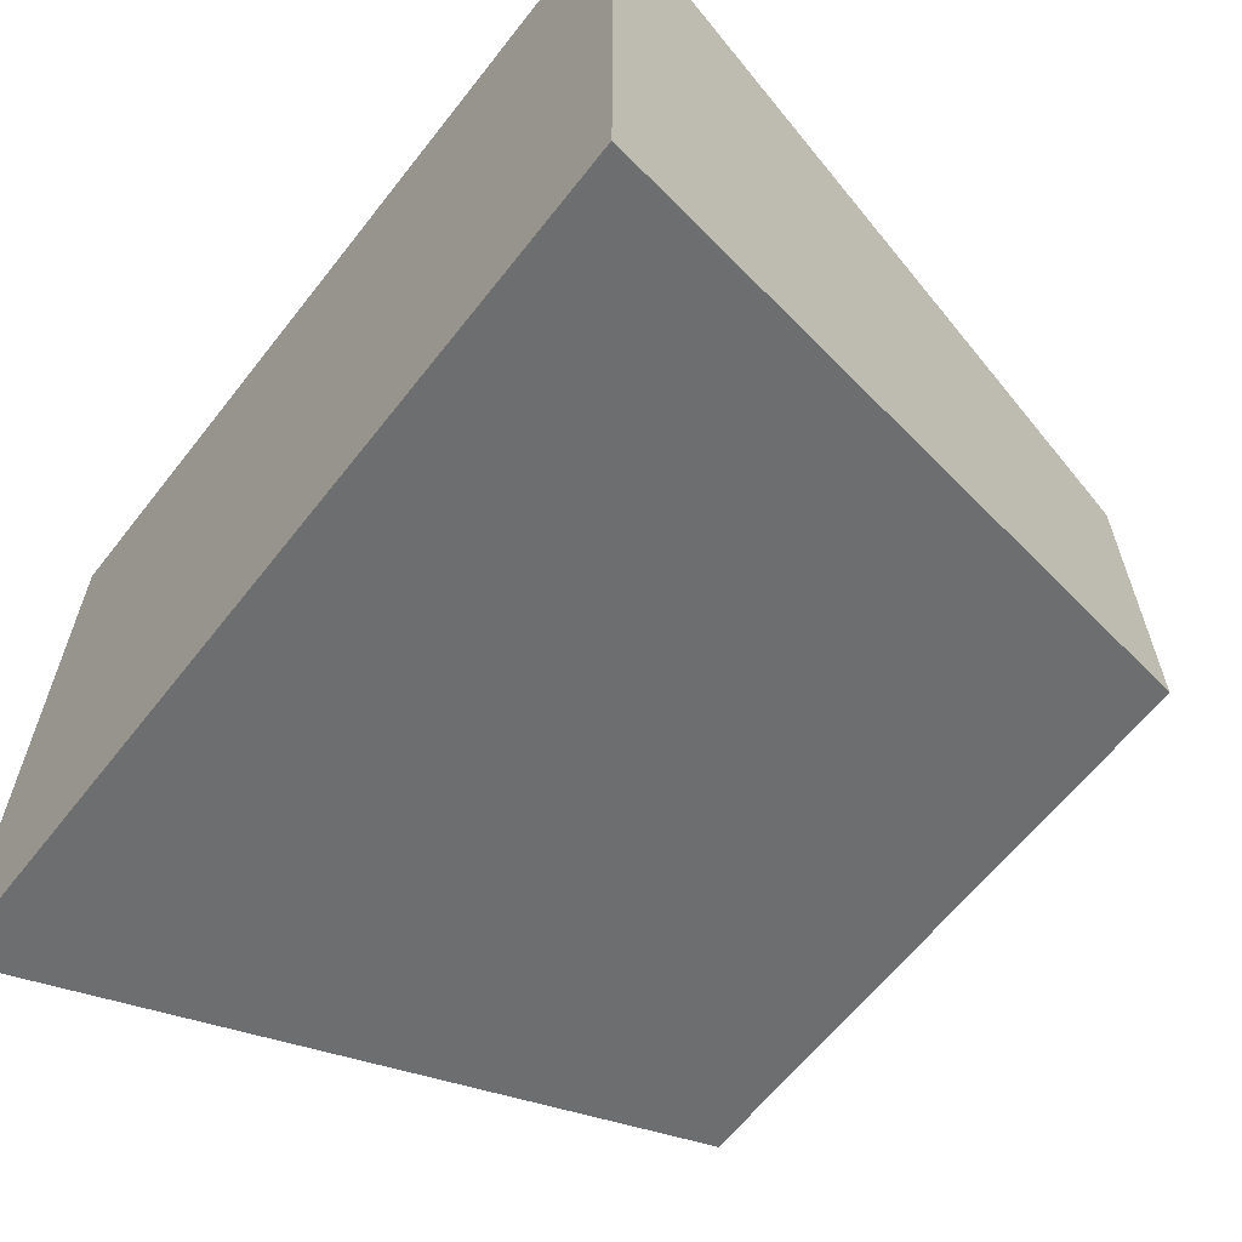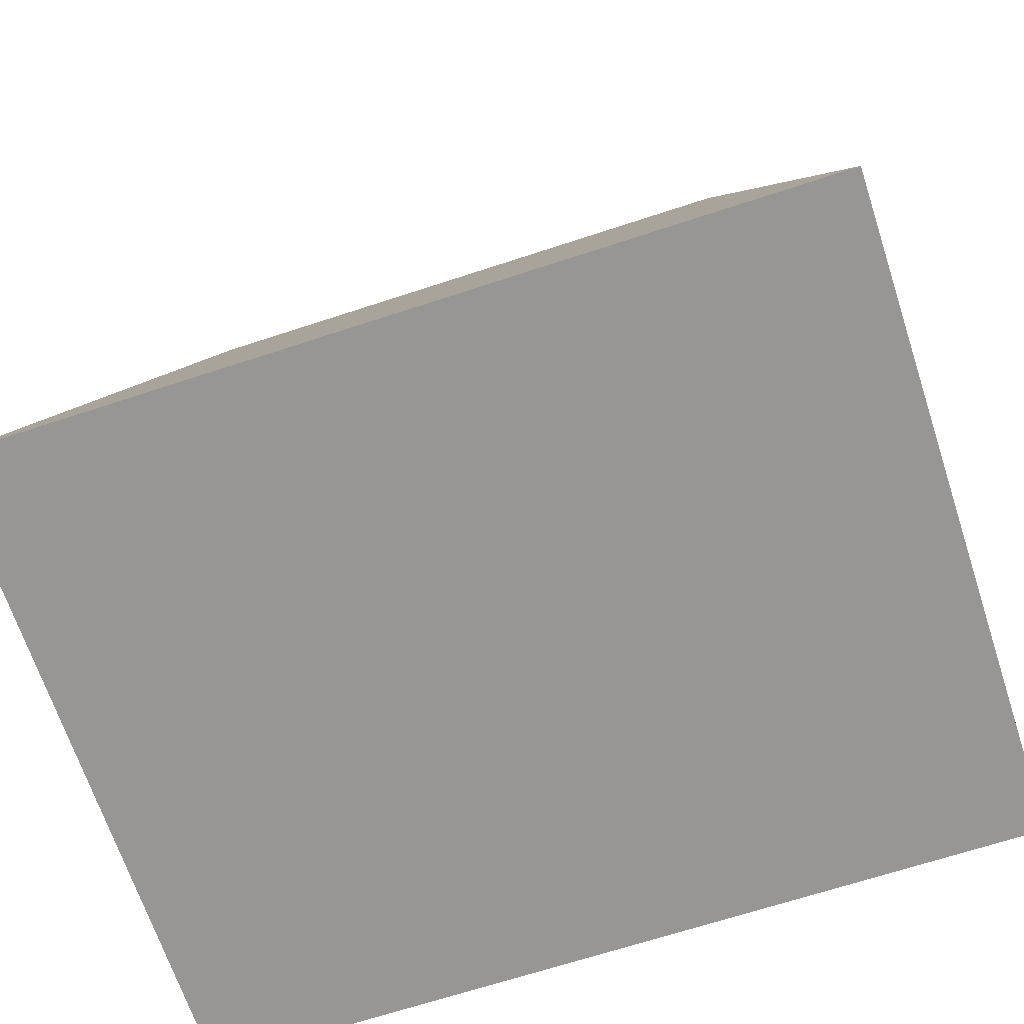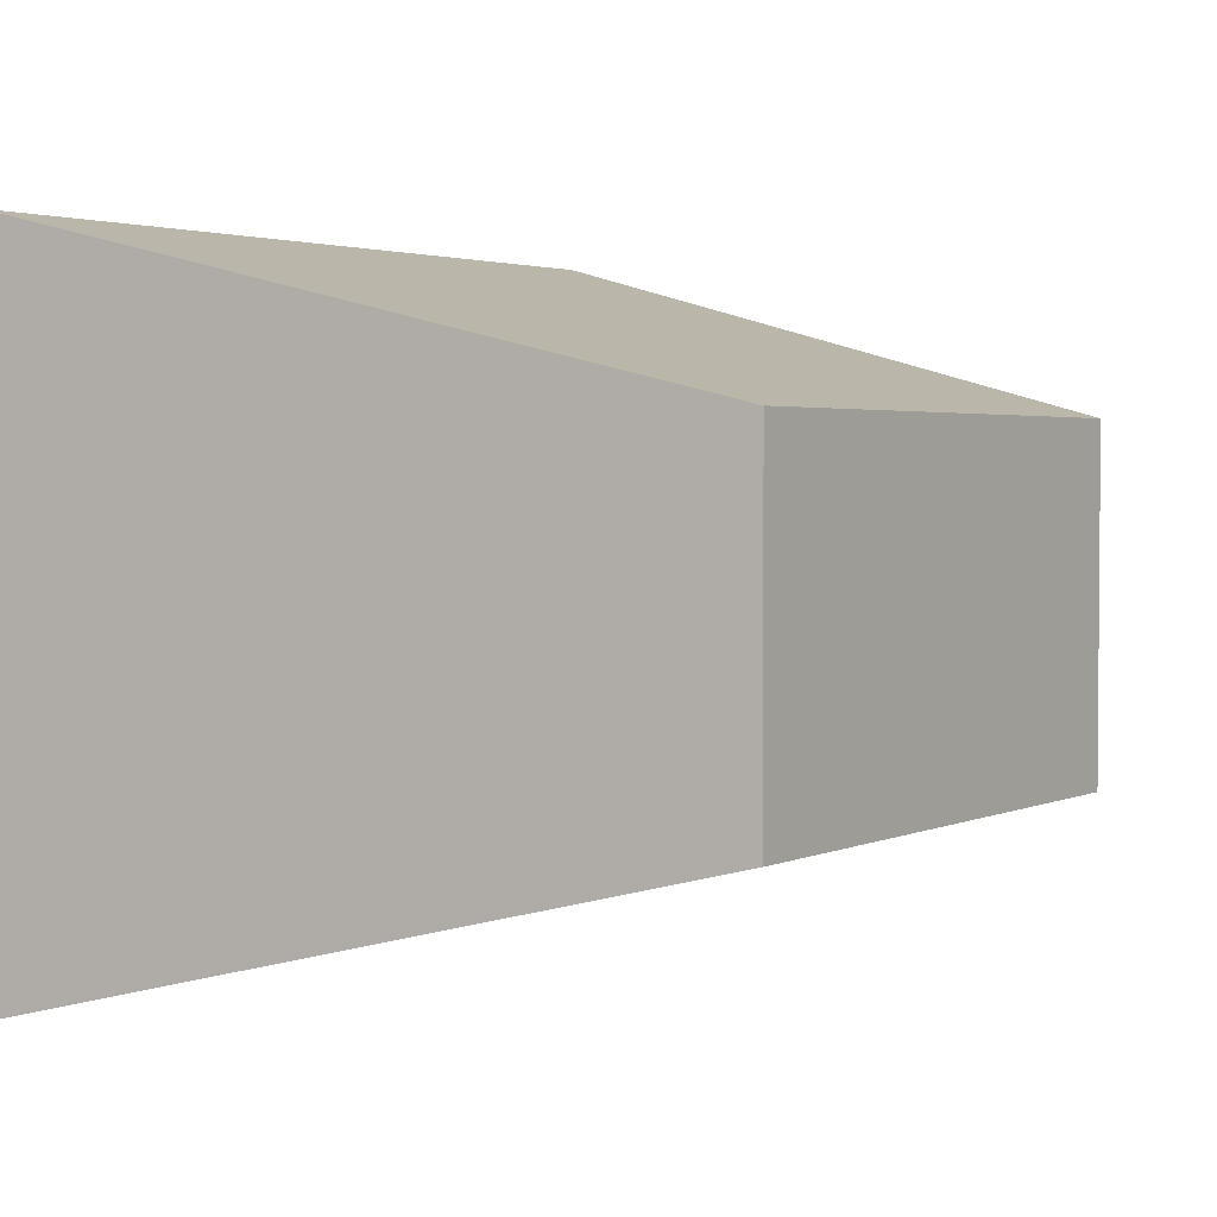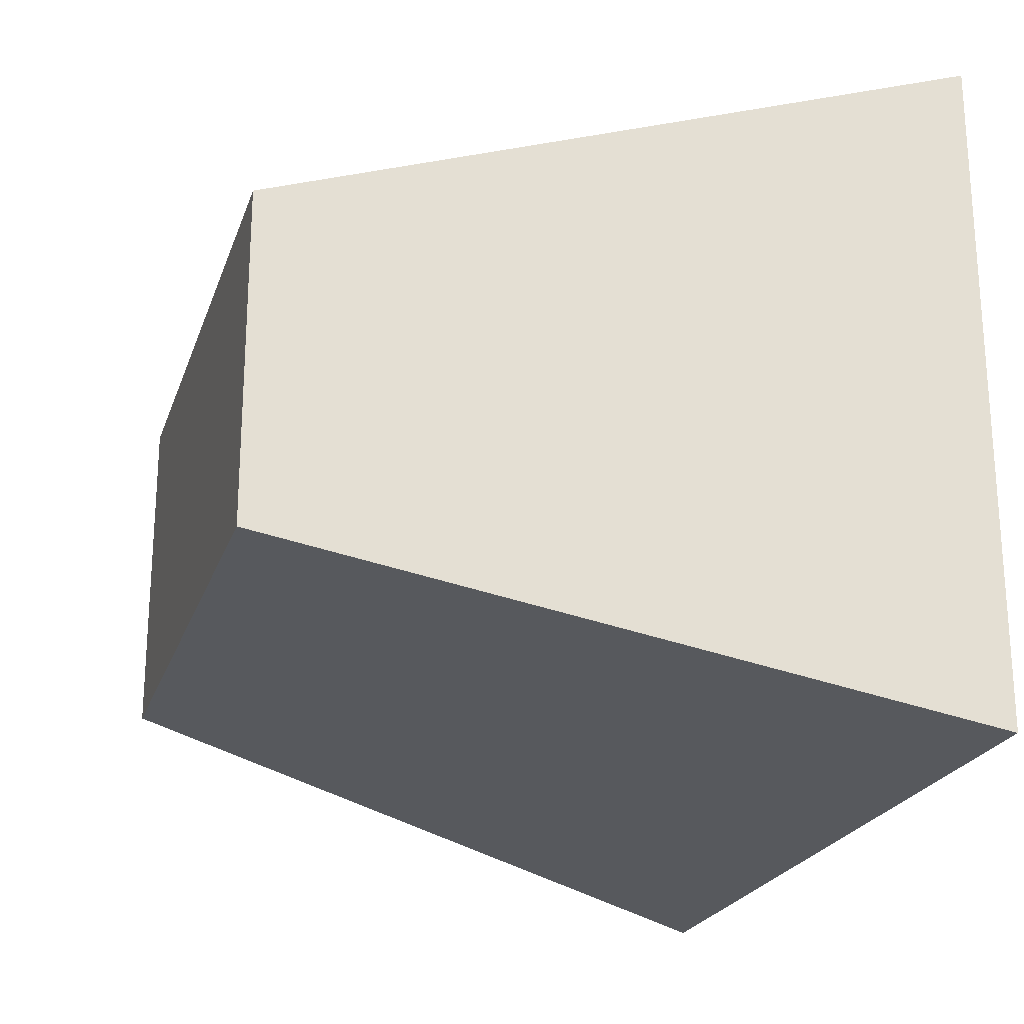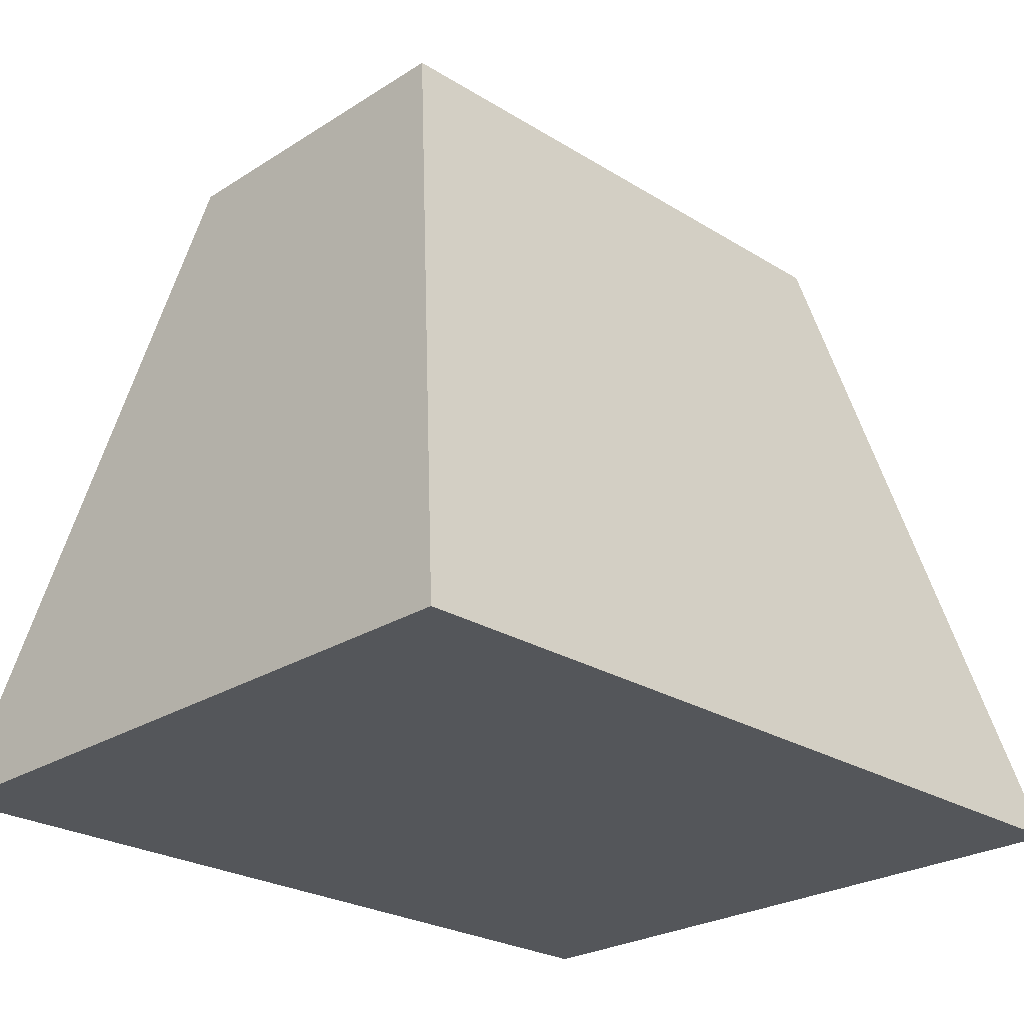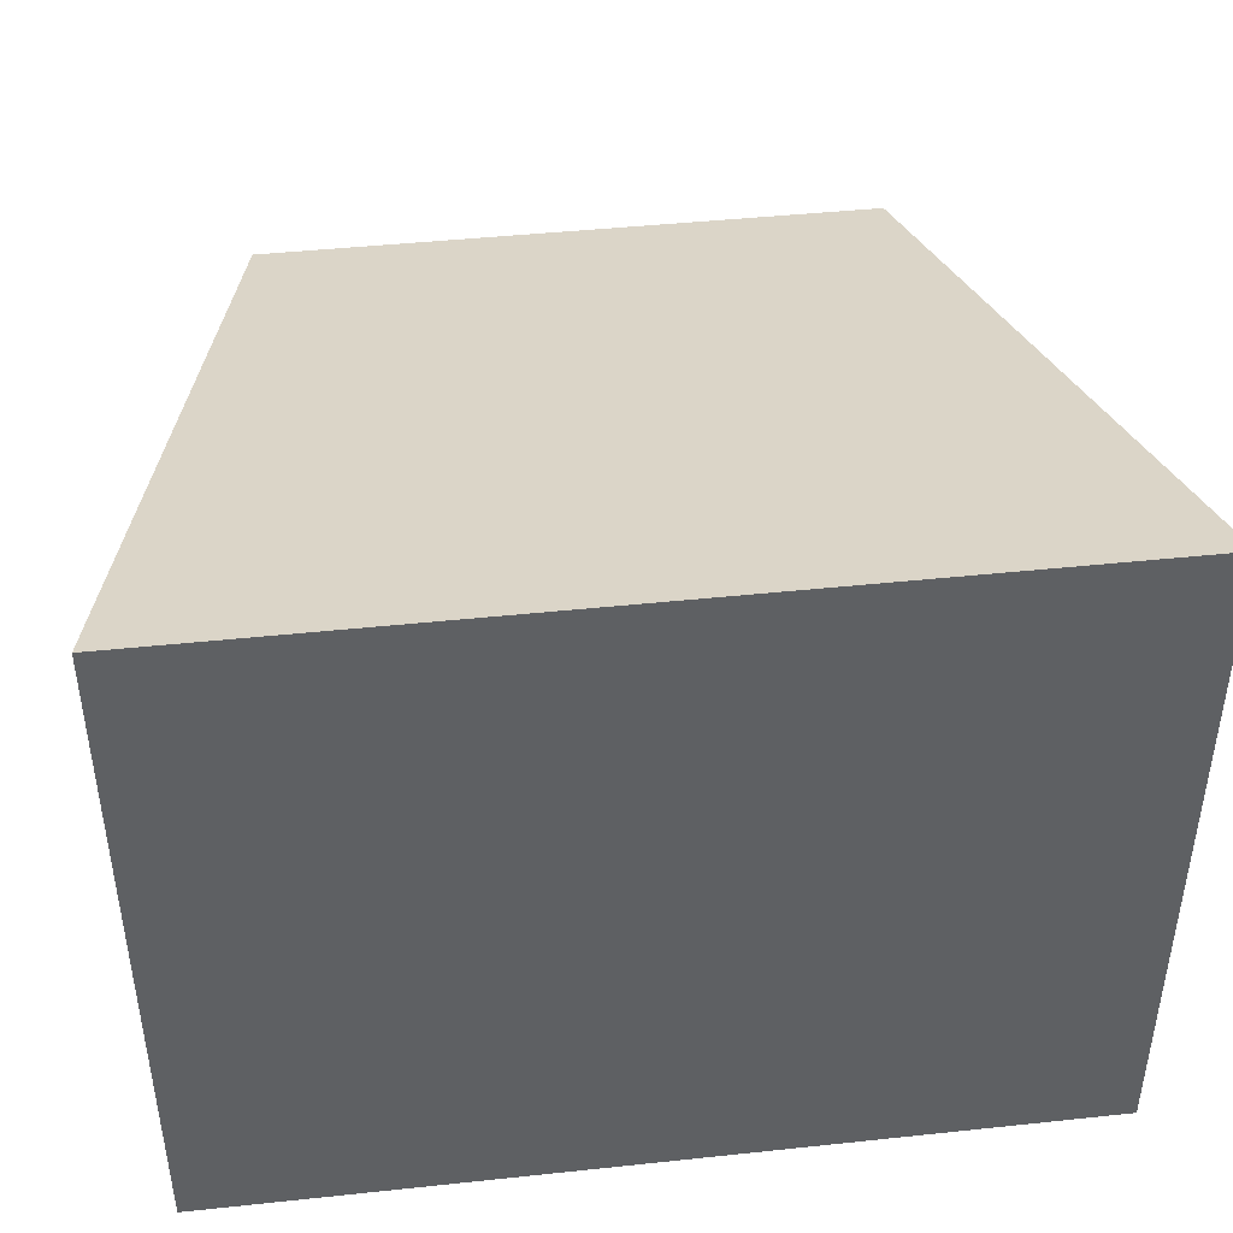
<metadata>
{"format":"obj","ext":"obj","renderer":"f3d","projection":"perspective","resolution":1024,"background":"white","views":[{"elev":-62.6,"azim":52.0,"up":"+Z"},{"elev":-68.0,"azim":18.2,"up":"+Y"},{"elev":2.8,"azim":124.5,"up":"+Z"},{"elev":-22.5,"azim":-106.4,"up":"+Z"},{"elev":-25.5,"azim":-44.6,"up":"+Y"},{"elev":43.9,"azim":-7.1,"up":"+Z"}]}
</metadata>
<code>
v -9 -26 9
v 11 -26 9
v -5.911 -10 5.004
v 7.911 -10 5.004
v -5.911 -10 -3.004
v 7.911 -10 -3.004
v -9 -26 -7
v 11 -26 -7
f 1 2 4 3
f 3 4 6 5
f 5 6 8 7
f 7 8 2 1
f 2 8 6 4
f 7 1 3 5

</code>
